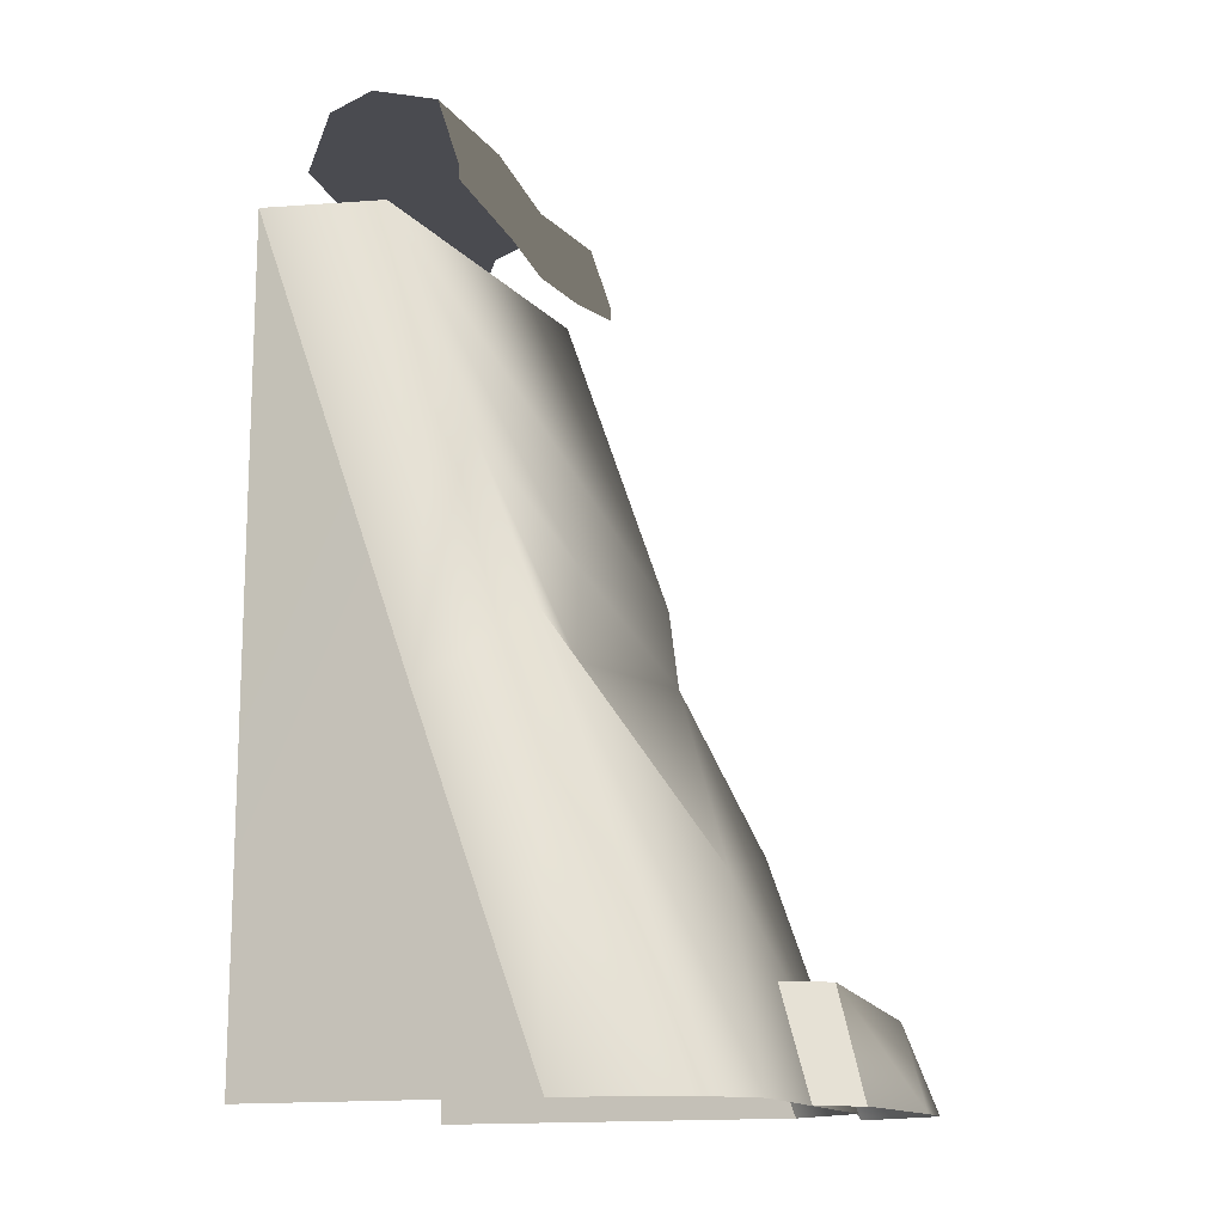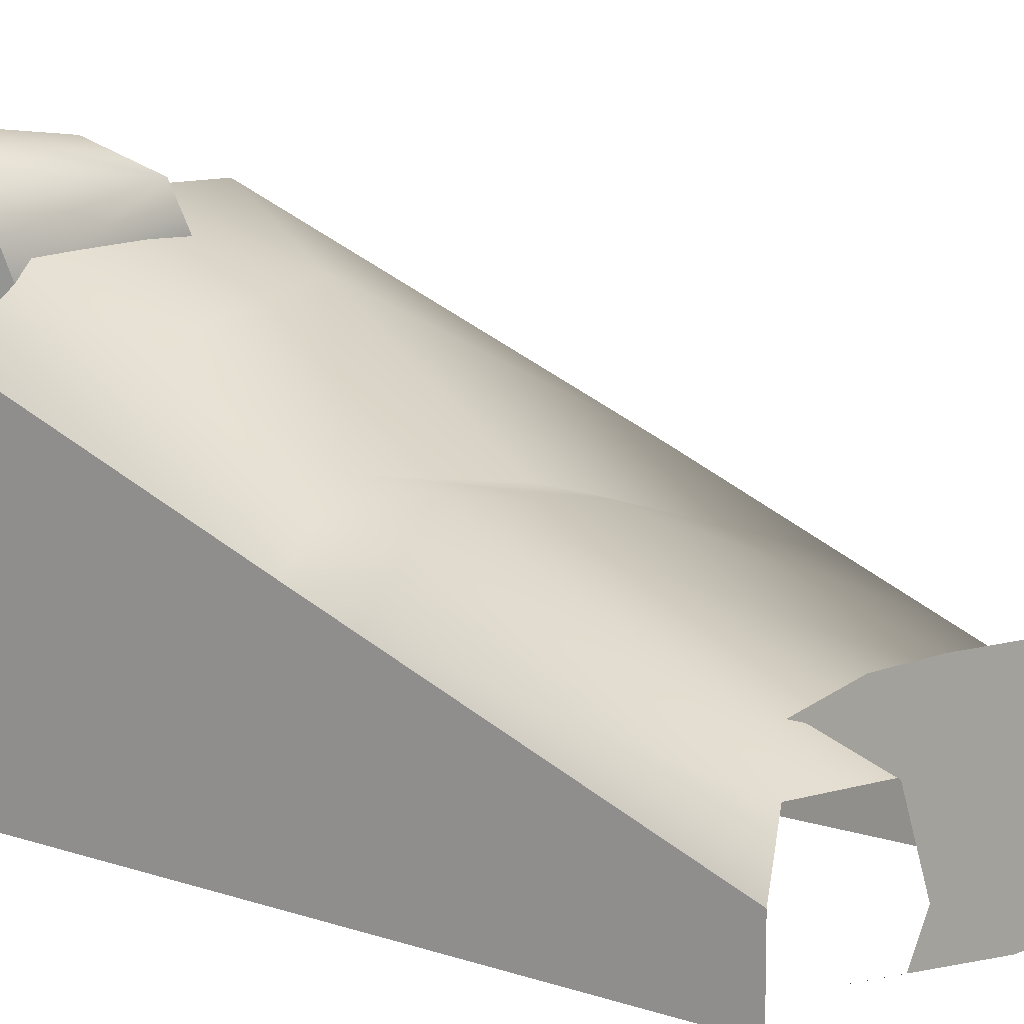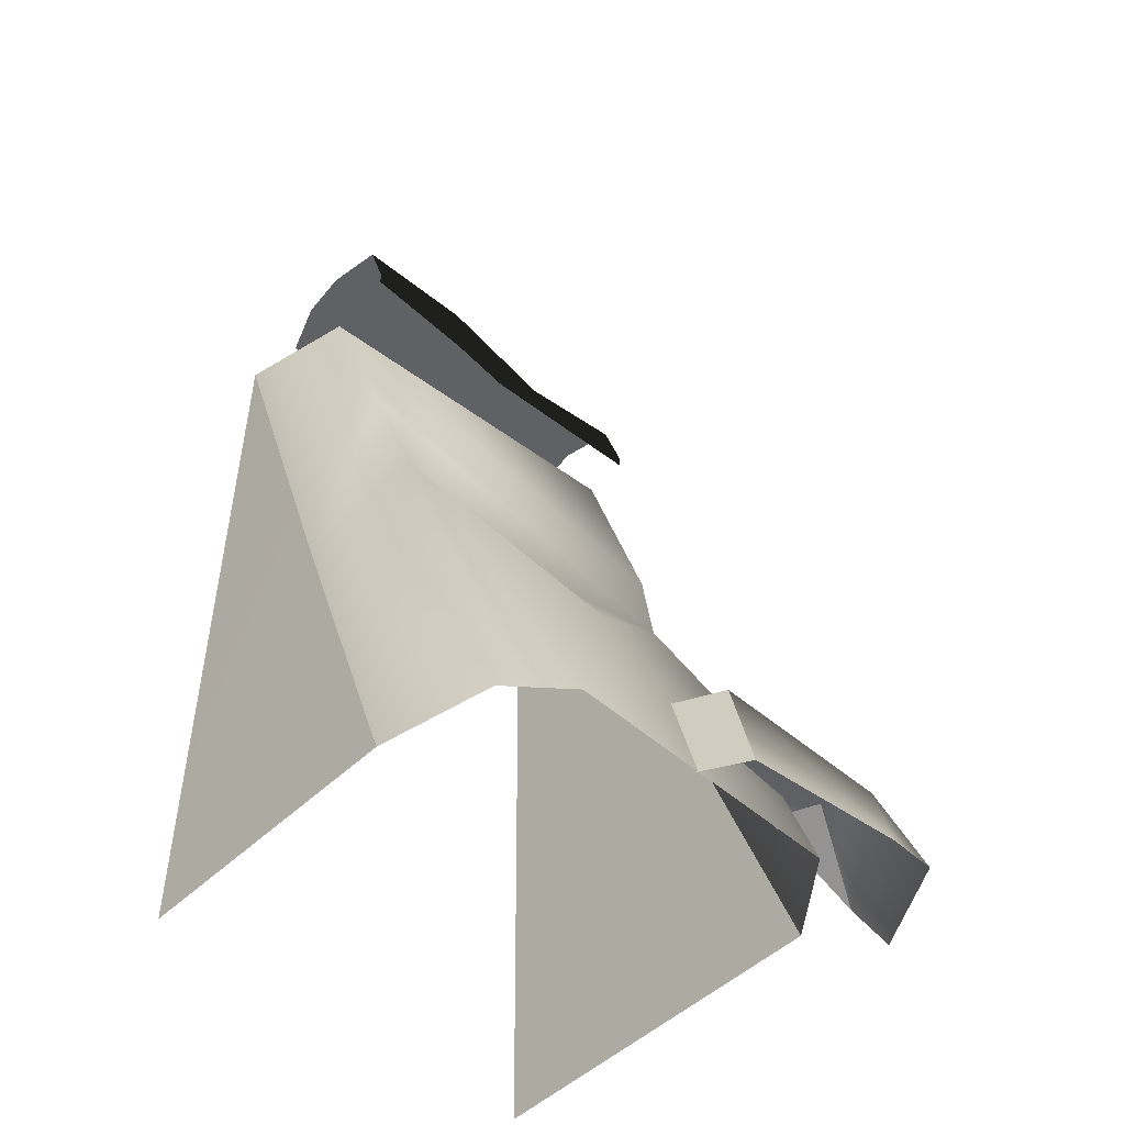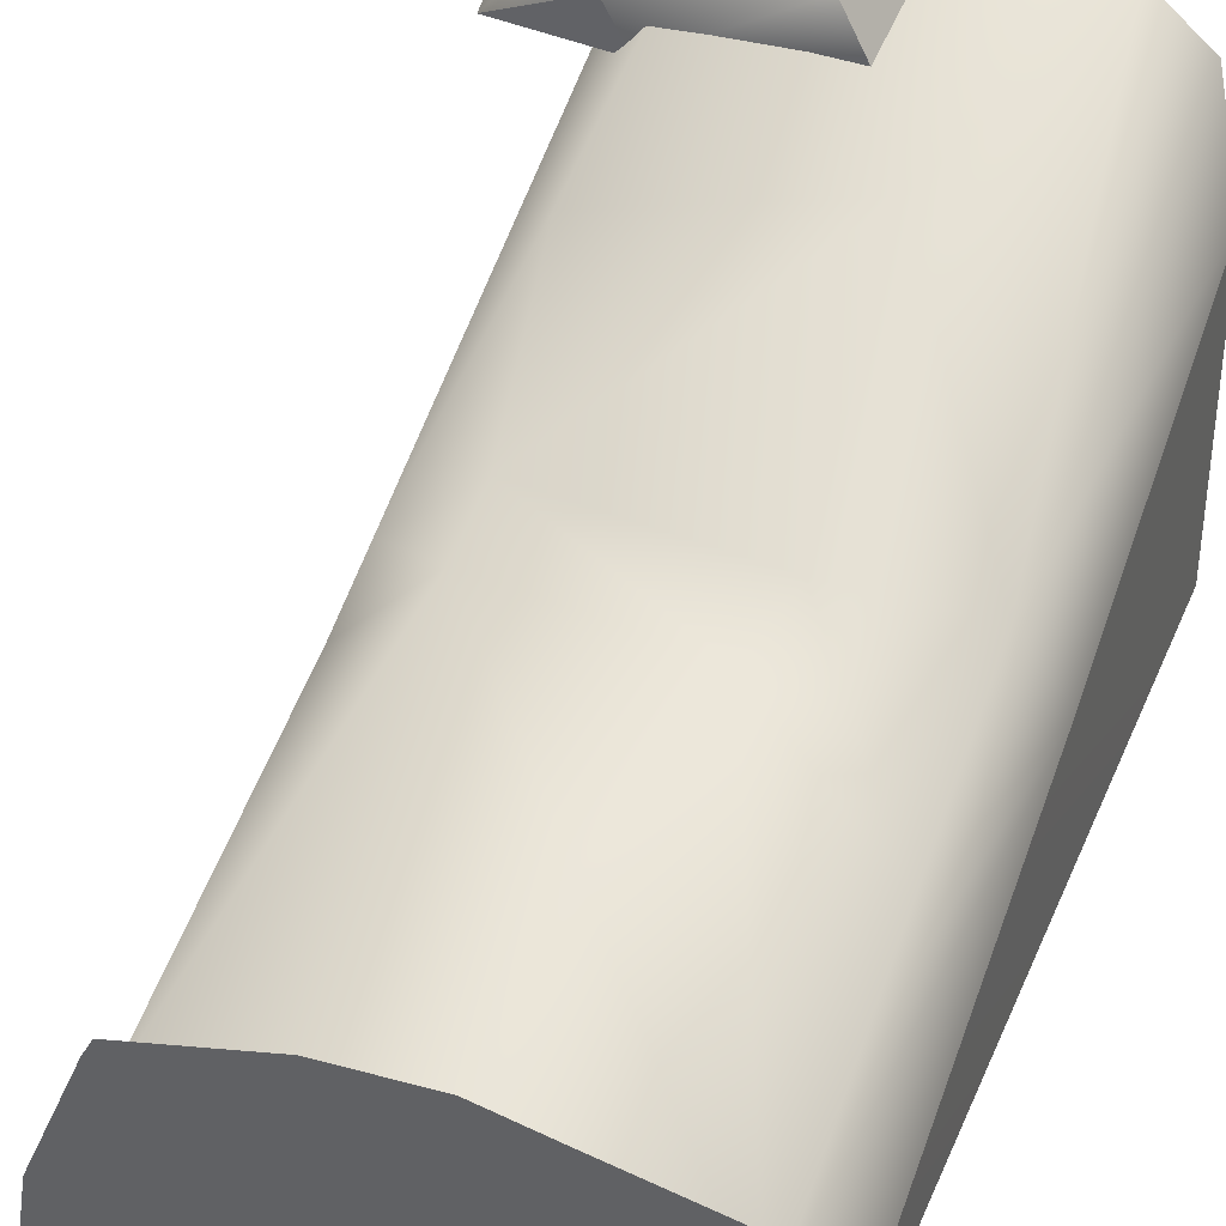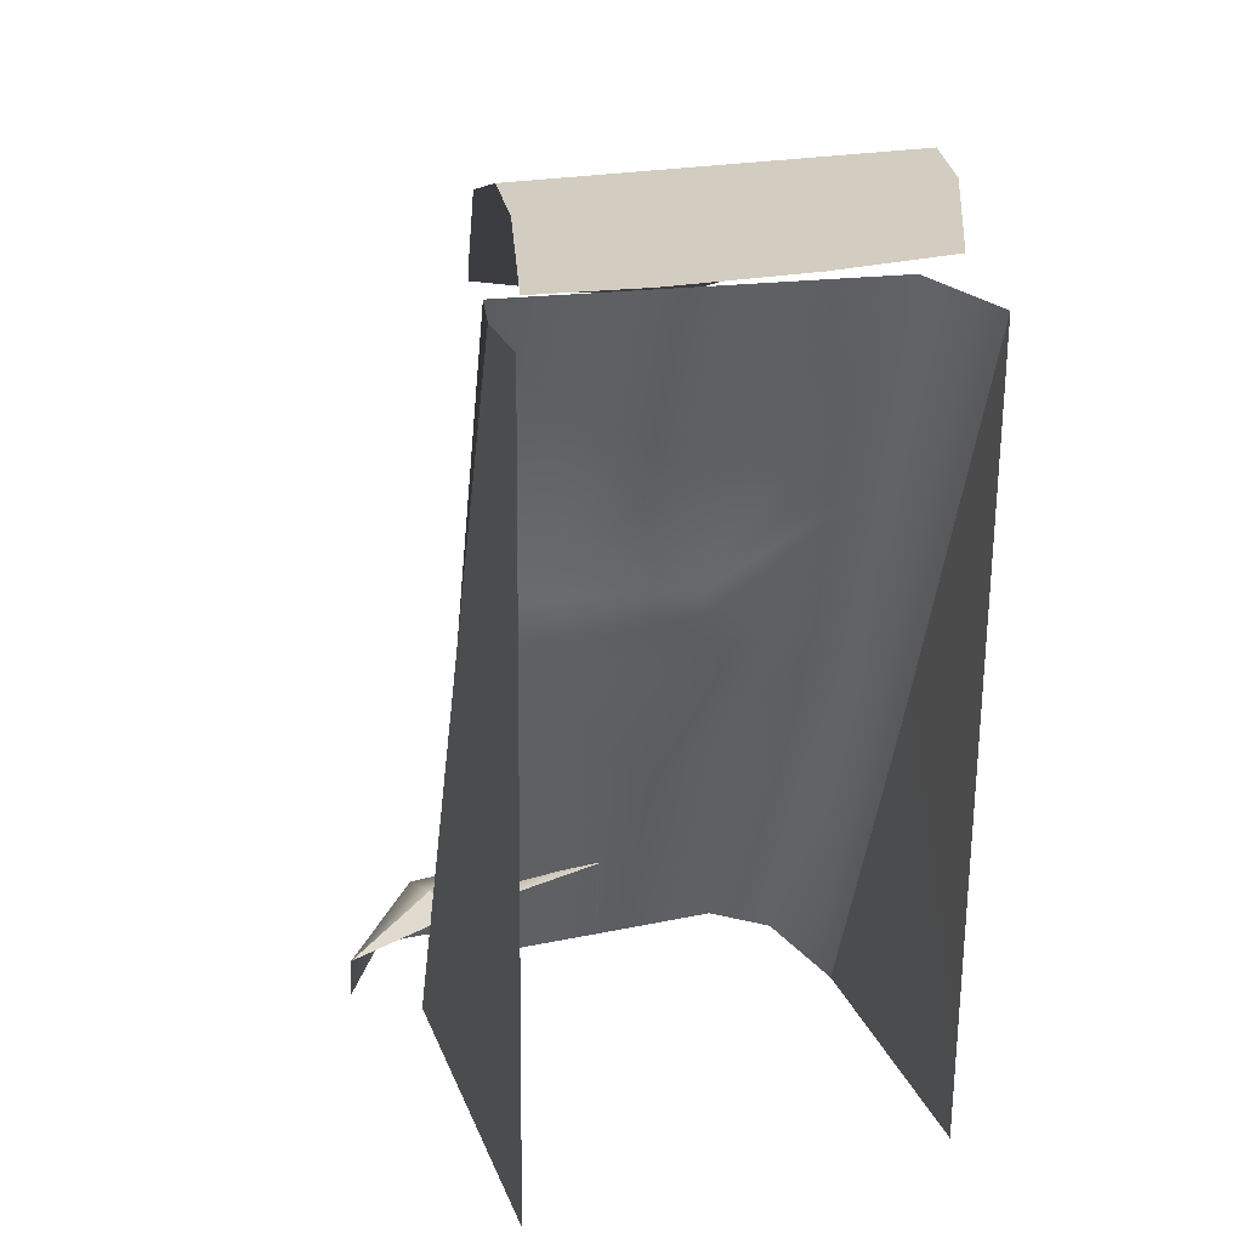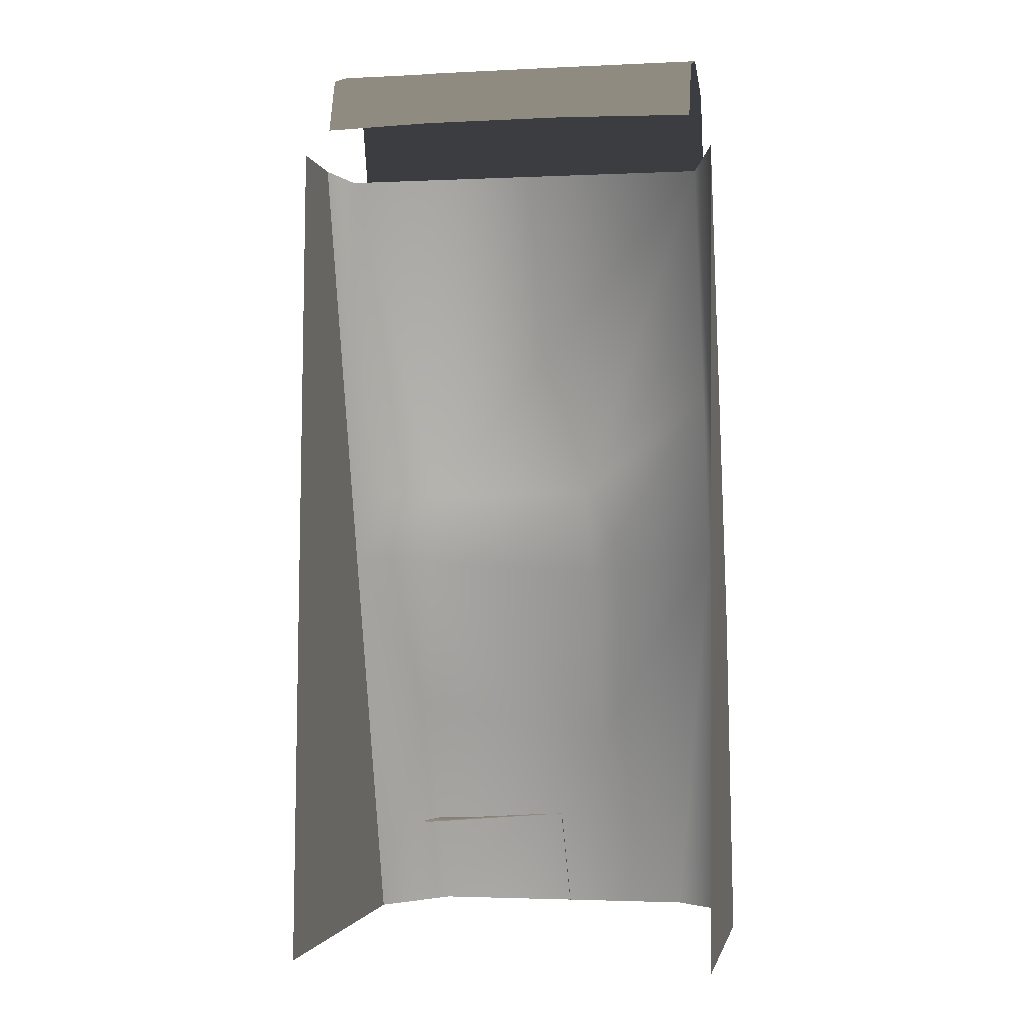
<metadata>
{"format":"obj","ext":"obj","renderer":"f3d","projection":"perspective","resolution":1024,"background":"white","views":[{"elev":-14.6,"azim":-68.5,"up":"+Y"},{"elev":9.5,"azim":132.8,"up":"+Z"},{"elev":-49.8,"azim":-43.6,"up":"+Y"},{"elev":39.1,"azim":-158.7,"up":"+Z"},{"elev":24.5,"azim":161.8,"up":"+Y"},{"elev":-2.4,"azim":-169.4,"up":"+Y"}]}
</metadata>
<code>
g wall_undercliff2_2
v 0.4978 -2.015 0.3753
v 0.4374 -2.024 0.2572
v 0.756 -2.105 0.2318
v -0.5708 -1.353 -0.3311
v -0.5698 -0.1074 -0.776
v -0.4977 -0.1074 -0.4581
v -0.4978 -0.4906 -0.31
v -0.4978 -0.7264 -0.2189
v -0.1286 -0.9914 -0.09293
v -0.4979 -1.179 -0.04415
v -0.5607 -2.285 0.005779
v -0.4981 -2.285 0.3169
v -0.3552 -2.285 0.4374
v -0.1552 -1.229 -0.08934
v -0.1236 -1.752 0.2811
v 0.4014 -2.285 0.4272
v 0.3424 -0.991 -0.03443
v 0.5073 -0.08995 -0.3947
v 0.3568 -1.199 -0.01288
v 0.427 -1.642 0.1941
v 0.5679 -2.285 0.2169
v 0.5545 -1.179 -0.1763
v 0.5521 -0.9837 -0.2448
v 0.5414 -0.08995 -0.559
v -0.1607 0.1922 -0.5035
v -0.5035 0.1344 -0.3216
v -0.5038 0.1922 -0.5035
v -0.1625 0.135 -0.3099
v -0.5035 -0.04839 -0.2623
v 0.2146 0.1344 -0.3536
v 0.2151 0.1922 -0.5035
v 0.5035 0.1344 -0.3216
v 0.5035 0.1922 -0.5035
v 0.5035 -0.04838 -0.2623
v 0.2143 -0.04838 -0.2944
v 0.5035 -0.08631 -0.2623
v 0.2139 -0.1463 -0.245
v -0.02215 -0.1605 -0.2504
v -0.1628 -0.04583 -0.2506
v -0.1954 -0.1295 -0.2504
v -0.5035 -0.08631 -0.2623
v 0.2151 0.1922 -0.5035
v 0.5035 0.1522 -0.6212
v 0.5035 0.1922 -0.5035
v 0.2151 0.1522 -0.6563
v 0.5032 -3.074e-07 -0.6766
v -0.1607 0.1922 -0.5035
v 0.2151 1.921e-08 -0.7119
v -0.1607 0.1522 -0.6563
v -0.5038 0.1922 -0.5035
v -0.1607 -2.881e-08 -0.7119
v -0.5035 0.1522 -0.6212
v -0.5038 -4.984e-07 -0.6766
v 0.5231 -2.056 0.509
v 0.756 -2.105 0.2318
v 0.7431 -2.285 0.3372
v 0.6052 -2.285 0.58
v 0.4978 -2.015 0.3753
v 0.756 -2.105 0.2318
v 0.5231 -2.056 0.509
v 0.07744 -1.998 0.4716
v 0.4374 -2.024 0.2572
v 0.01209 -1.998 0.3463
v 0.4747 -2.285 0.5836
v 0.06321 -2.285 0.5447
v 0.07744 -1.998 0.4716
v 0.5231 -2.056 0.509
v 0.6052 -2.285 0.58
v 0.07744 -1.998 0.4716
v 0.06321 -2.285 0.5447
v -0.00214 -2.285 0.4304
v 0.01209 -1.998 0.3463
v -0.5607 -2.285 0.005779
v -0.5607 -2.285 -0.776
v -0.5708 -1.353 -0.3311
v -0.5698 -0.1074 -0.776
v 0.5414 -0.08995 -0.559
v 0.5414 -0.08995 -0.776
v 0.5521 -0.9837 -0.2448
v 0.5679 -2.285 -0.776
v 0.5545 -1.179 -0.1763
v 0.5679 -2.285 0.2169
g wall_undercliff2_2_0
f 3 2 1
f 6 5 4
f 7 6 4
f 8 7 4
f 6 7 9
f 7 8 9
f 10 8 4
f 10 4 11
f 12 10 11
f 12 13 10
f 10 14 8
f 8 14 9
f 10 13 15
f 15 14 10
f 15 13 16
f 6 9 17
f 17 18 6
f 9 14 19
f 15 19 14
f 17 9 19
f 20 15 16
f 20 19 15
f 20 16 21
f 22 20 21
f 19 20 22
f 19 22 17
f 22 23 17
f 18 17 23
f 24 18 23
f 27 26 25
f 26 28 25
f 28 26 29
f 25 28 30
f 31 25 30
f 31 30 32
f 33 31 32
f 34 32 30
f 35 34 30
f 35 30 28
f 36 34 35
f 35 37 36
f 38 37 35
f 39 35 28
f 38 35 39
f 39 28 29
f 40 38 39
f 29 40 39
f 41 40 29
f 44 43 42
f 43 45 42
f 45 43 46
f 42 45 47
f 48 45 46
f 45 49 47
f 49 45 48
f 47 49 50
f 51 49 48
f 49 52 50
f 51 53 49
f 53 52 49
f 56 55 54
f 57 56 54
f 60 59 58
f 60 58 61
f 58 62 61
f 62 63 61
f 66 65 64
f 67 66 64
f 67 64 68
f 71 70 69
f 72 71 69
f 75 74 73
f 76 74 75
f 79 78 77
f 80 78 79
f 81 80 79
f 82 80 81

</code>
